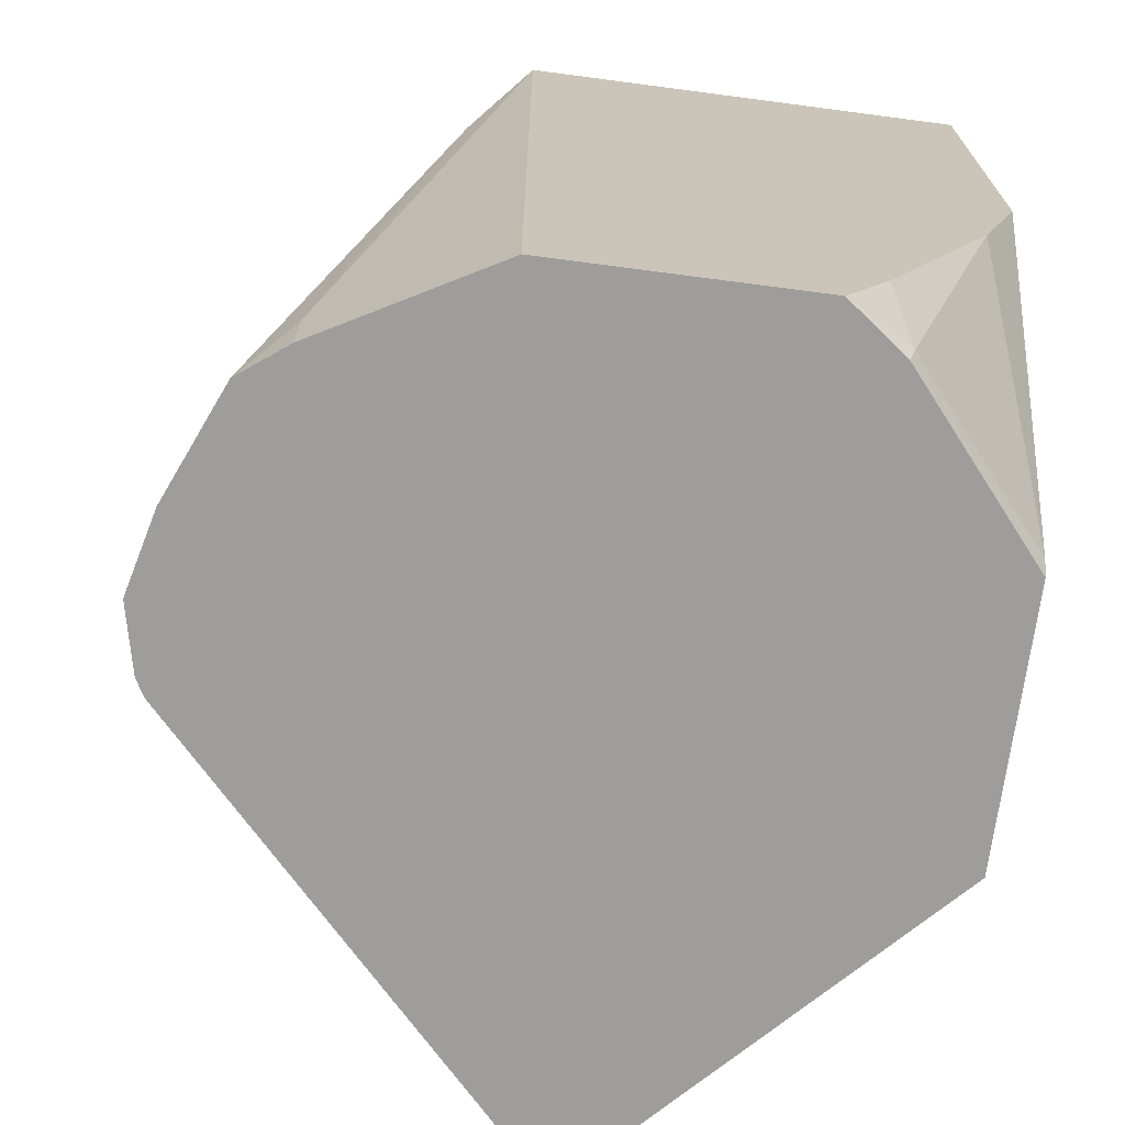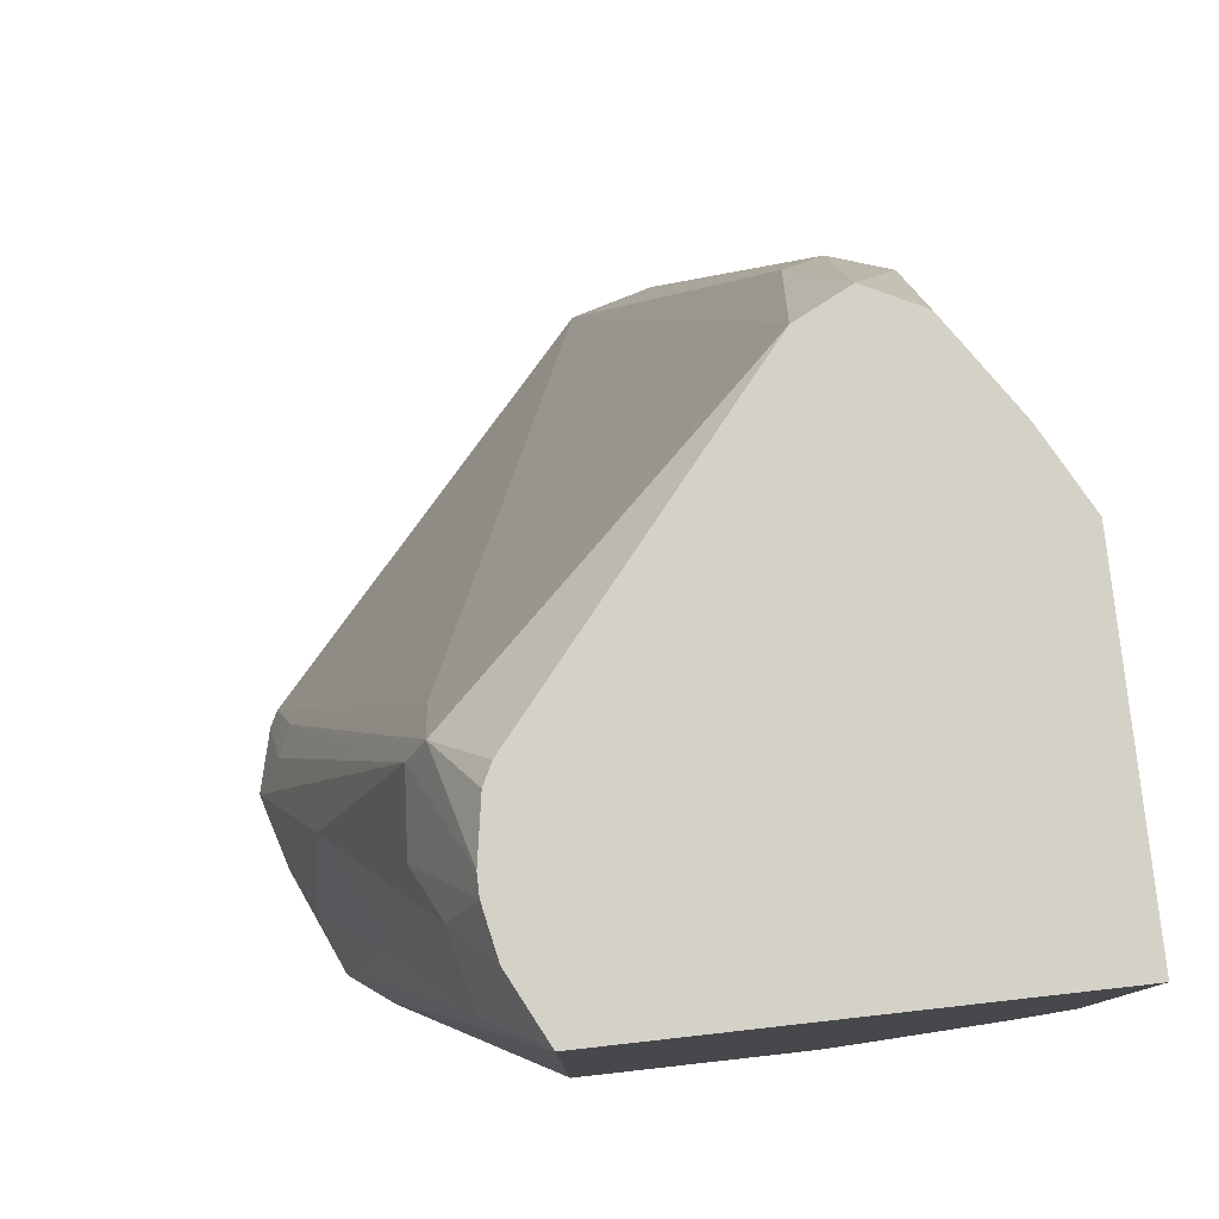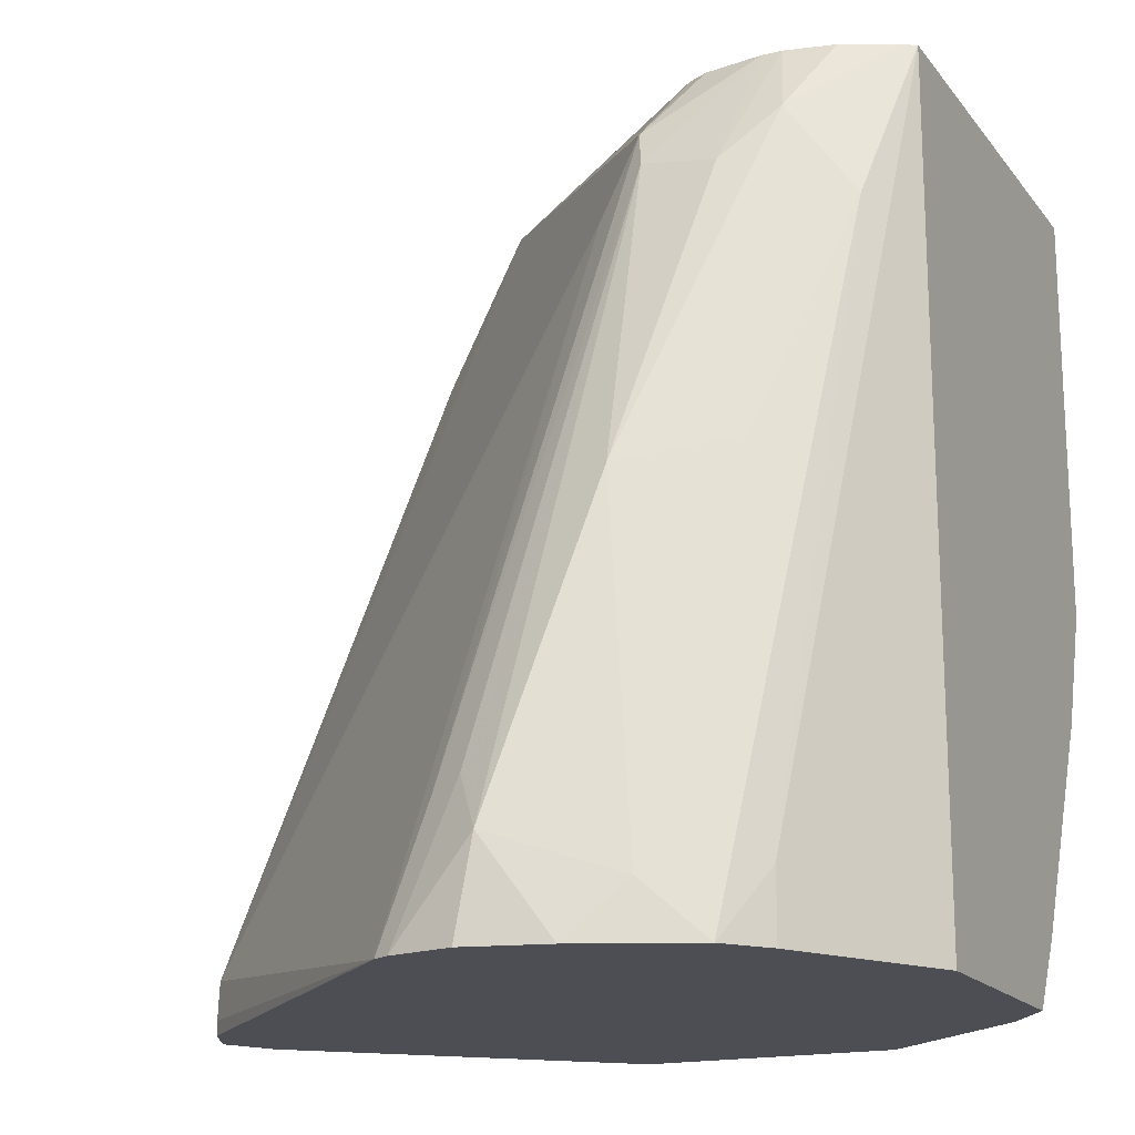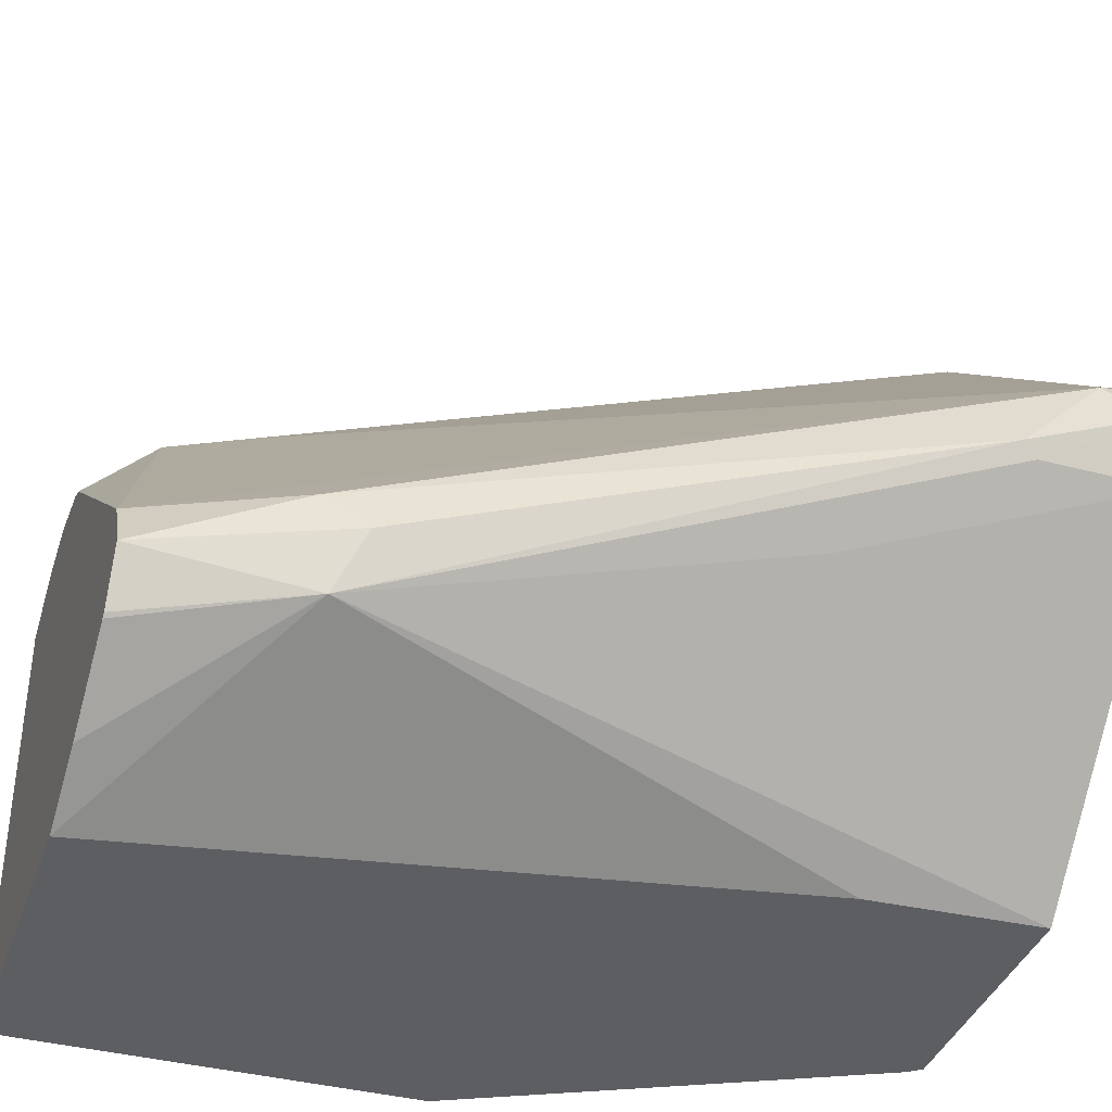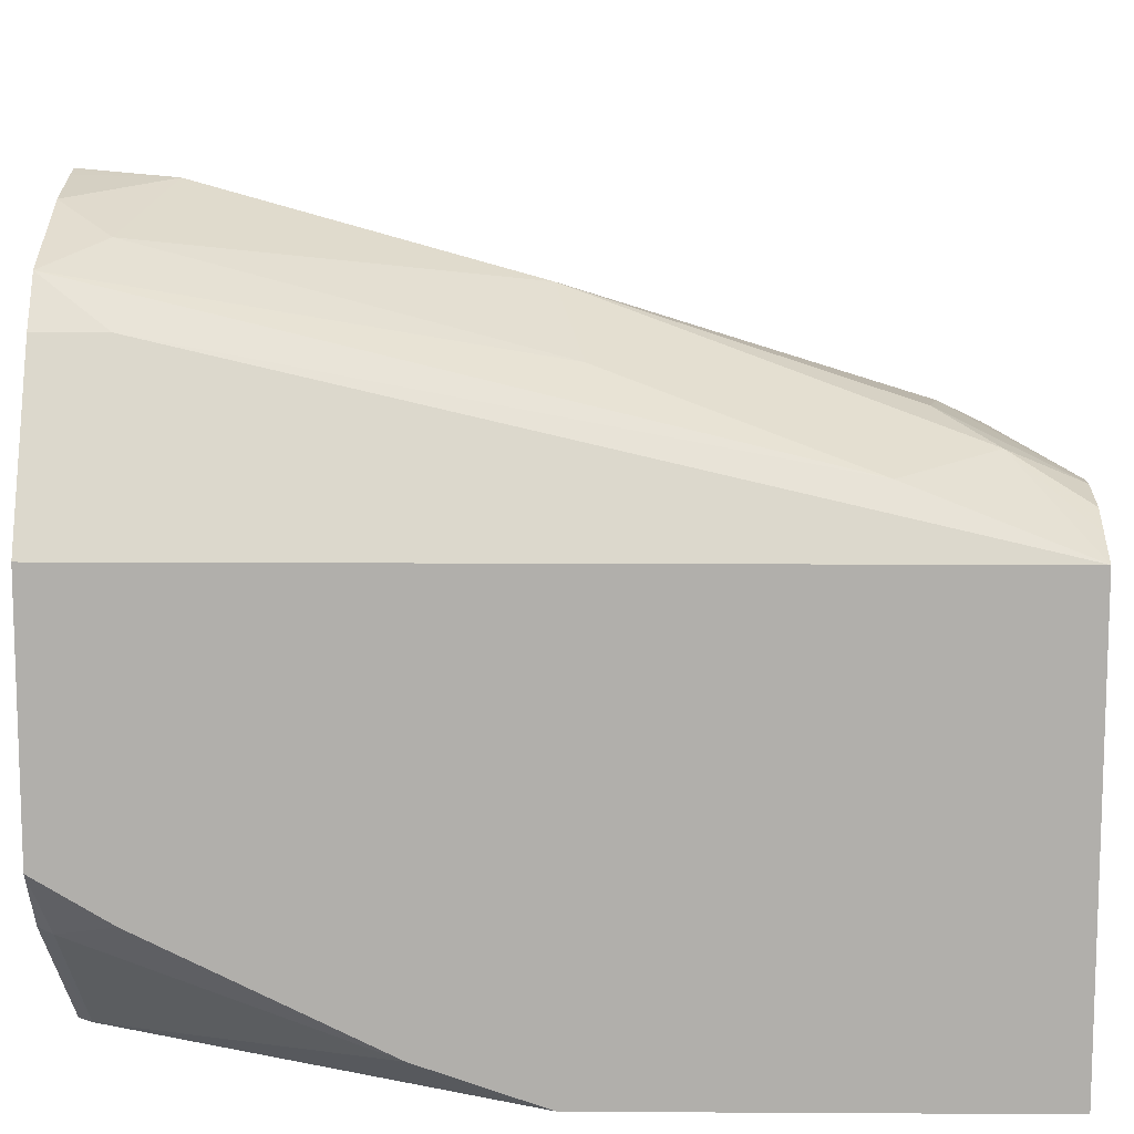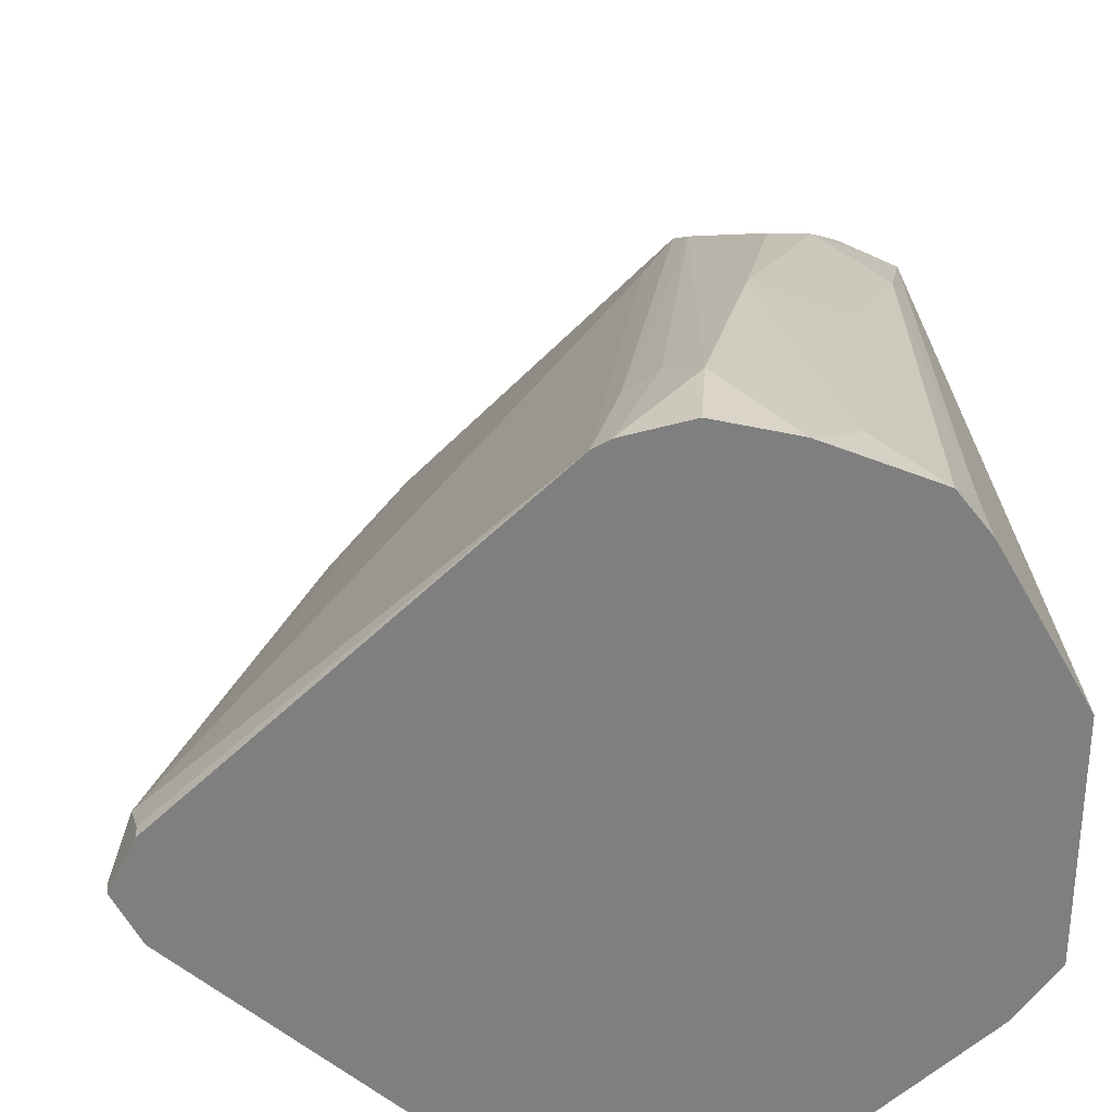
<metadata>
{"format":"obj","ext":"obj","renderer":"f3d","projection":"perspective","resolution":1024,"background":"white","views":[{"elev":-70.4,"azim":82.5,"up":"+Y"},{"elev":79.8,"azim":83.6,"up":"+Y"},{"elev":-17.3,"azim":25.4,"up":"+Y"},{"elev":-38.3,"azim":-108.4,"up":"+Z"},{"elev":11.6,"azim":90.8,"up":"+Z"},{"elev":30.6,"azim":-4.7,"up":"+Z"}]}
</metadata>
<code>
v -0.3665 -0.5629 0.2894
v -0.3612 -0.5629 0.2999
v -0.3665 -0.5594 0.2894
v -0.3601 -0.5629 0.2765
v -0.3601 -0.5629 0.3022
v -0.3601 -0.5594 0.3022
v -0.3617 -0.5498 0.299
v -0.3617 -0.5305 0.2797
v -0.3601 -0.5337 0.2765
v -0.2911 -0.5629 0.2123
v -0.3408 -0.4951 0.2572
v -0.2742 -0.5629 0.3818
v -0.246 -0.3955 0.3376
v -0.3022 -0.3592 0.2636
v -0.3231 -0.3955 0.2604
v -0.3424 -0.4726 0.2797
v -0.3279 -0.4051 0.2508
v -0.3215 -0.3987 0.2379
v -0.3408 -0.4758 0.2572
v -0.2268 -0.5629 0.2123
v -0.2894 -0.5207 0.2123
v -0.2701 -0.5629 0.384
v -0.2653 -0.5305 0.3761
v -0.2363 -0.3762 0.3376
v -0.2291 -0.3592 0.3255
v -0.3086 -0.3592 0.2508
v -0.3027 -0.3592 0.2388
v -0.3022 -0.3592 0.2379
v -0.3013 -0.3592 0.237
v -0.282 -0.3592 0.2242
v -0.2792 -0.3592 0.2223
v -0.2605 -0.3592 0.2123
v -0.2243 -0.5595 0.2123
v -0.1876 -0.5629 0.2455
v -0.2542 -0.5629 0.3875
v -0.2508 -0.5401 0.3858
v -0.2572 -0.5273 0.3794
v -0.2339 -0.3858 0.3424
v -0.2098 -0.3592 0.3303
v -0.2242 -0.3592 0.3279
v -0.1771 -0.3592 0.2123
v -0.1771 -0.4907 0.2222
v -0.1865 -0.5594 0.2444
v -0.1776 -0.463 0.2123
v -0.1771 -0.5629 0.2596
v -0.2501 -0.5629 0.3865
v -0.2347 -0.5629 0.3826
v -0.2218 -0.5498 0.3761
v -0.2315 -0.463 0.3665
v -0.2154 -0.389 0.344
v -0.2049 -0.3592 0.3303
v -0.1771 -0.4616 0.2123
v -0.1771 -0.3592 0.32
v -0.1771 -0.5453 0.2491
v -0.1771 -0.463 0.2127
v -0.1771 -0.5629 0.32
v -0.2077 -0.5629 0.371
v -0.2058 -0.4565 0.3537
v -0.2026 -0.3762 0.3376
v -0.1929 -0.3592 0.3279
v -0.1801 -0.3592 0.3215
v -0.1865 -0.3987 0.3344
v -0.1993 -0.5465 0.3601
v -0.1993 -0.5629 0.3601
v -0.1856 -0.3592 0.3243
f 24 38 39
f 24 39 40
f 24 40 25
f 33 42 43
f 33 43 34
f 35 46 36
f 34 43 45
f 36 46 47
f 59 65 60
f 36 48 49
f 23 38 24
f 33 44 42
f 23 37 38
f 18 30 31
f 22 36 37
f 22 35 36
f 20 33 34
f 18 32 21
f 18 31 32
f 36 49 38
f 18 29 30
f 18 28 29
f 18 27 28
f 18 26 27
f 17 26 18
f 15 26 17
f 14 26 15
f 14 27 26
f 22 37 23
f 36 38 37
f 41 54 42
f 38 50 39
f 14 28 27
f 59 61 65
f 58 62 59
f 57 62 58
f 57 63 62
f 57 64 63
f 53 64 56
f 53 63 64
f 53 62 63
f 53 59 62
f 53 61 59
f 51 59 60
f 50 59 51
f 38 49 50
f 49 59 50
f 48 58 49
f 48 57 58
f 47 57 48
f 44 52 55
f 43 54 45
f 42 44 55
f 42 54 43
f 41 55 52
f 41 42 55
f 41 45 54
f 41 56 45
f 41 53 56
f 39 50 51
f 49 58 59
f 14 29 28
f 36 47 48
f 14 31 30
f 7 12 13
f 6 12 7
f 5 12 6
f 4 11 10
f 4 19 11
f 4 9 19
f 3 8 9
f 3 7 8
f 2 7 3
f 2 6 7
f 2 5 6
f 1 5 2
f 1 12 5
f 7 13 14
f 1 22 12
f 1 46 35
f 1 47 46
f 1 57 47
f 1 64 57
f 1 56 64
f 1 45 56
f 1 34 45
f 1 20 34
f 1 10 20
f 1 4 10
f 1 9 4
f 1 3 9
f 1 2 3
f 1 35 22
f 7 14 15
f 14 30 29
f 7 16 8
f 14 32 31
f 14 41 32
f 14 53 41
f 14 61 53
f 14 65 61
f 14 60 65
f 14 51 60
f 14 39 51
f 7 15 16
f 14 25 40
f 14 24 25
f 13 23 24
f 13 24 14
f 12 23 13
f 14 40 39
f 11 19 18
f 12 22 23
f 8 15 17
f 8 17 18
f 8 18 9
f 9 18 19
f 10 11 18
f 8 16 15
f 10 21 32
f 10 32 41
f 10 41 52
f 10 52 44
f 10 44 33
f 10 33 20
f 10 18 21

</code>
